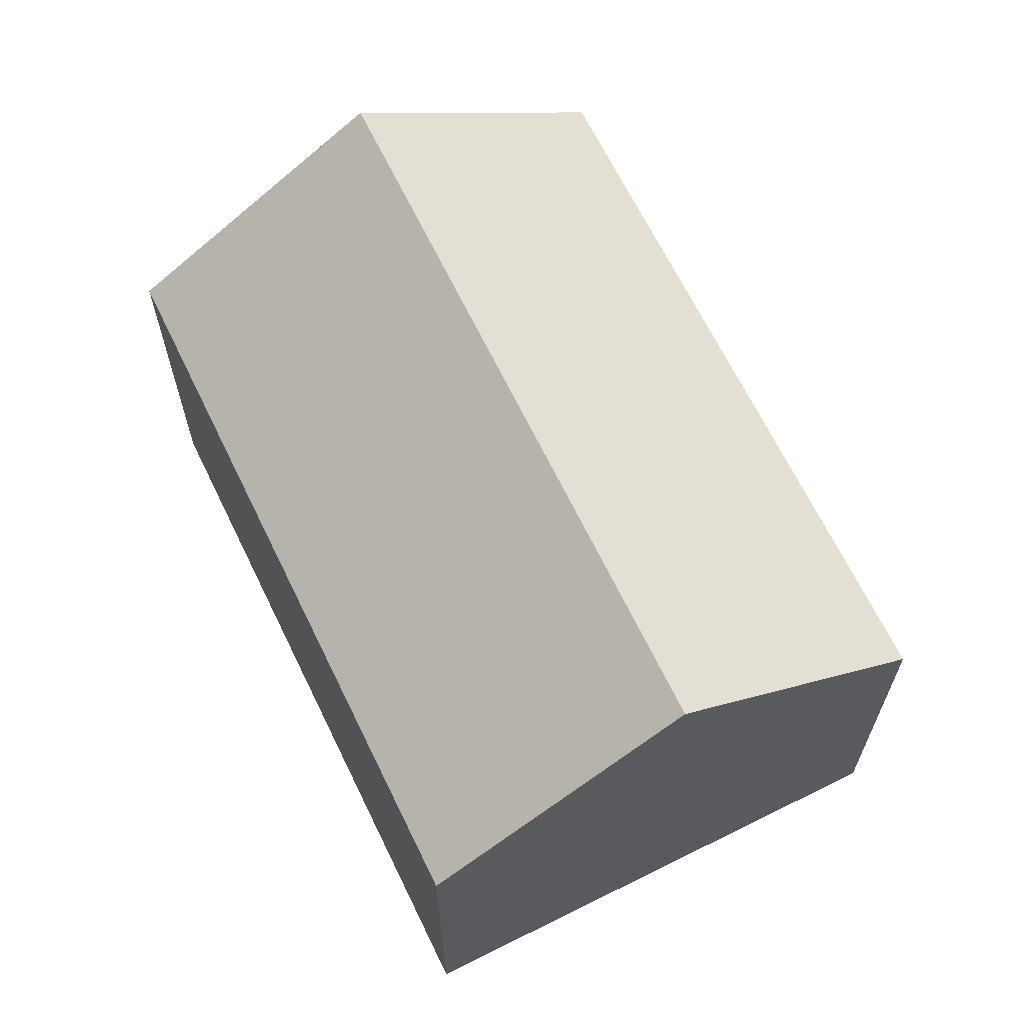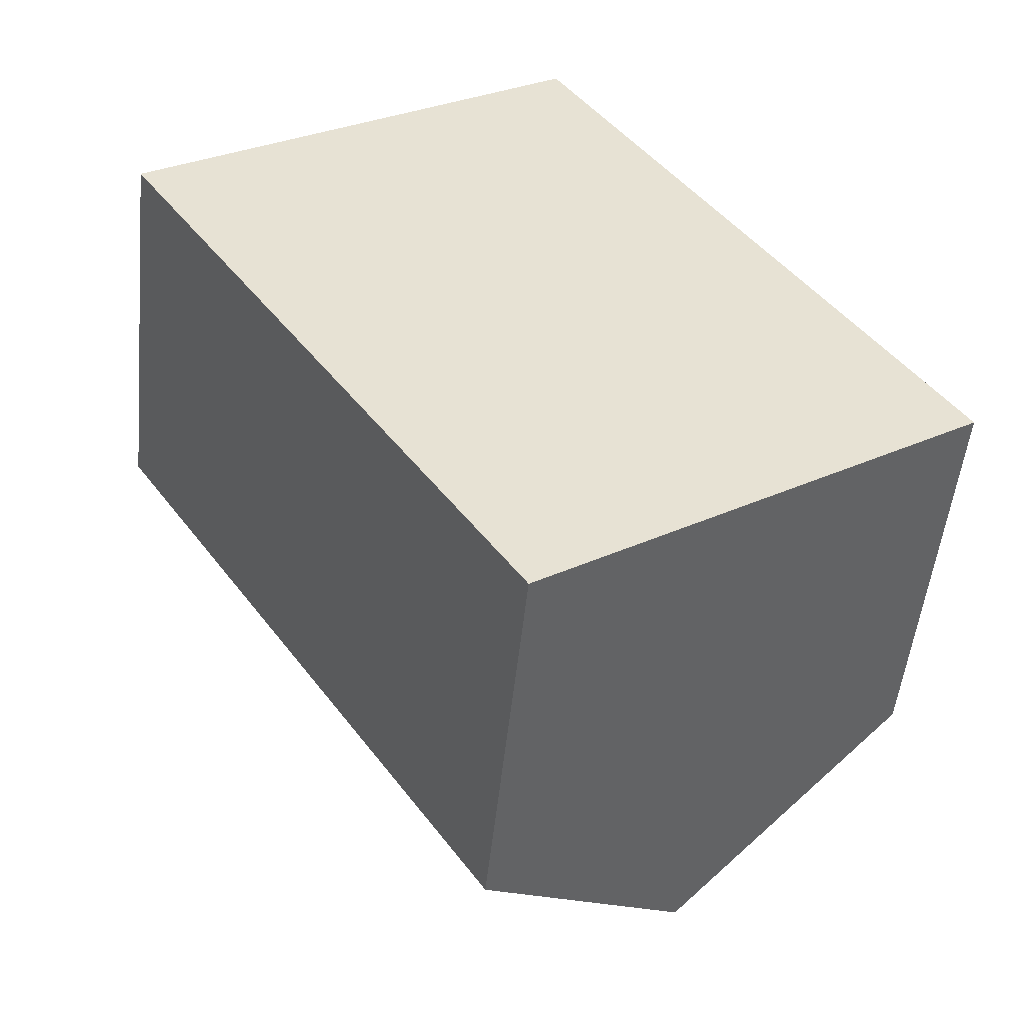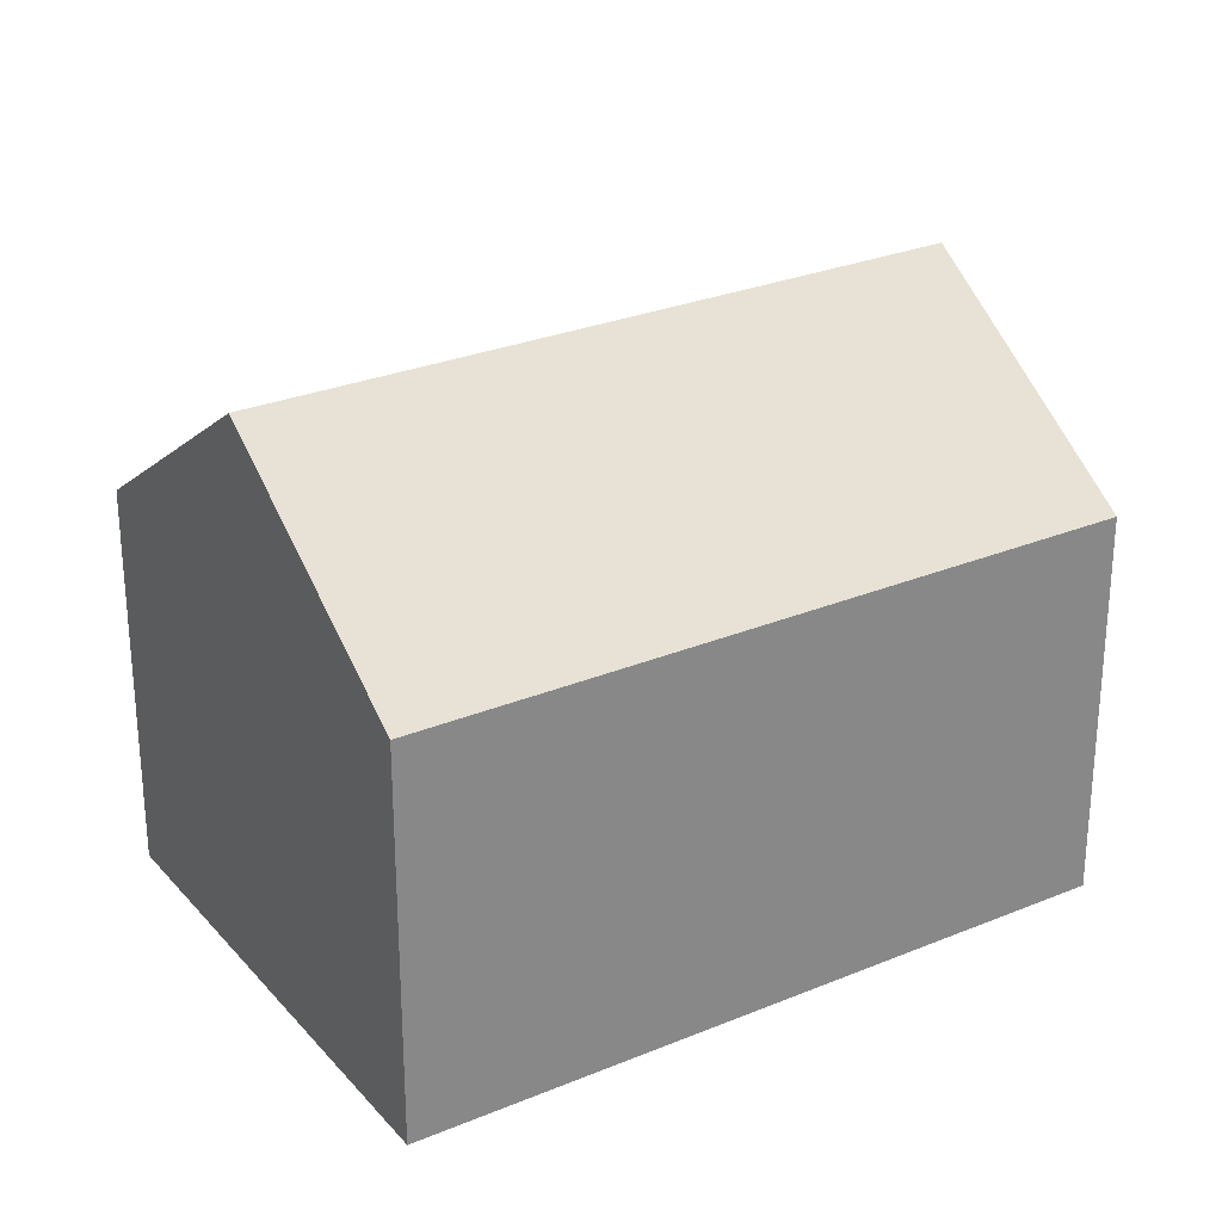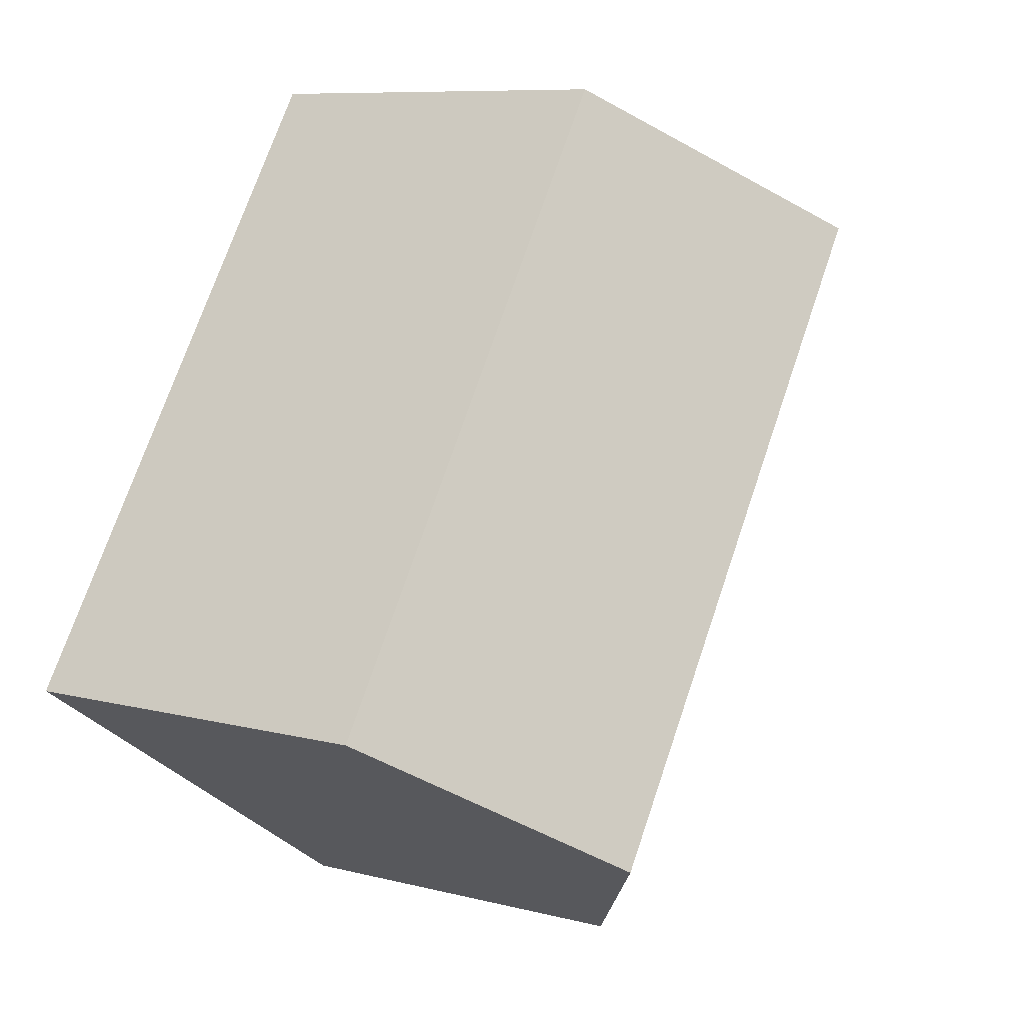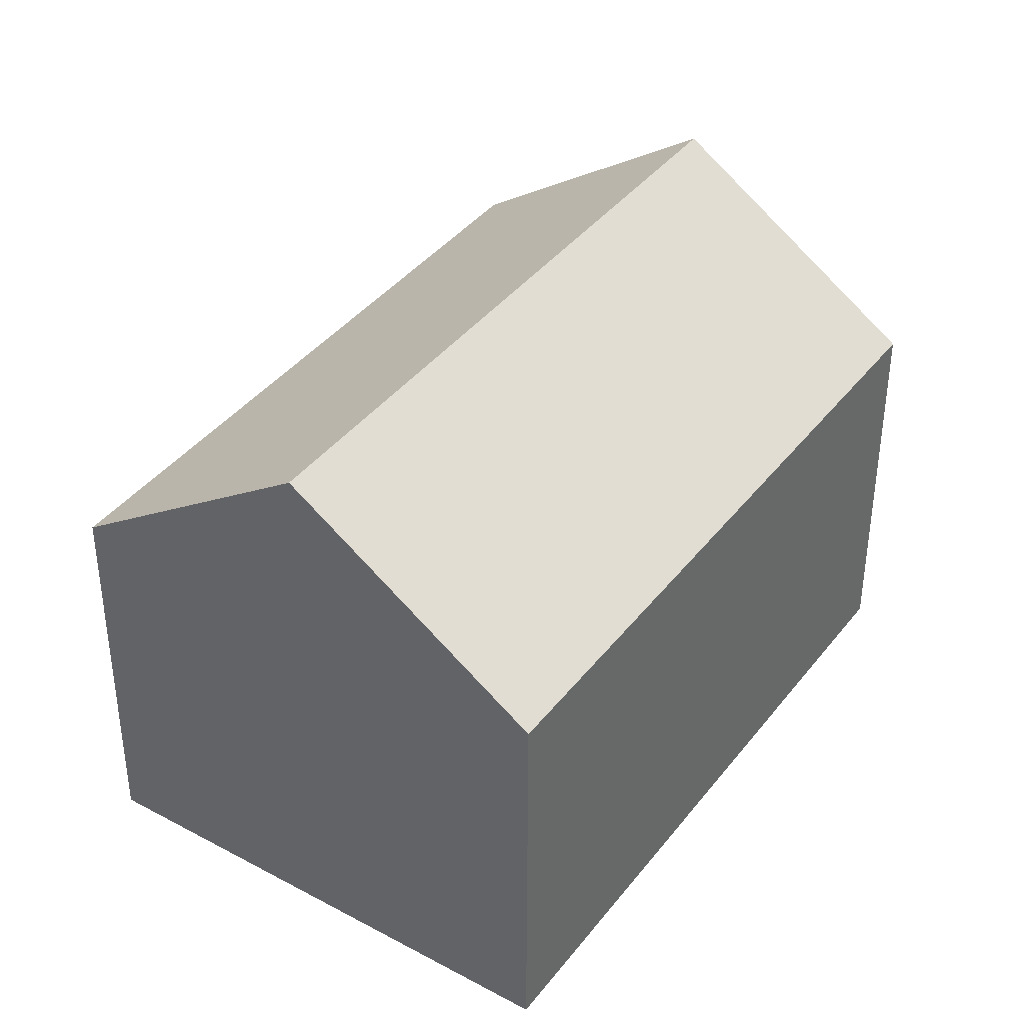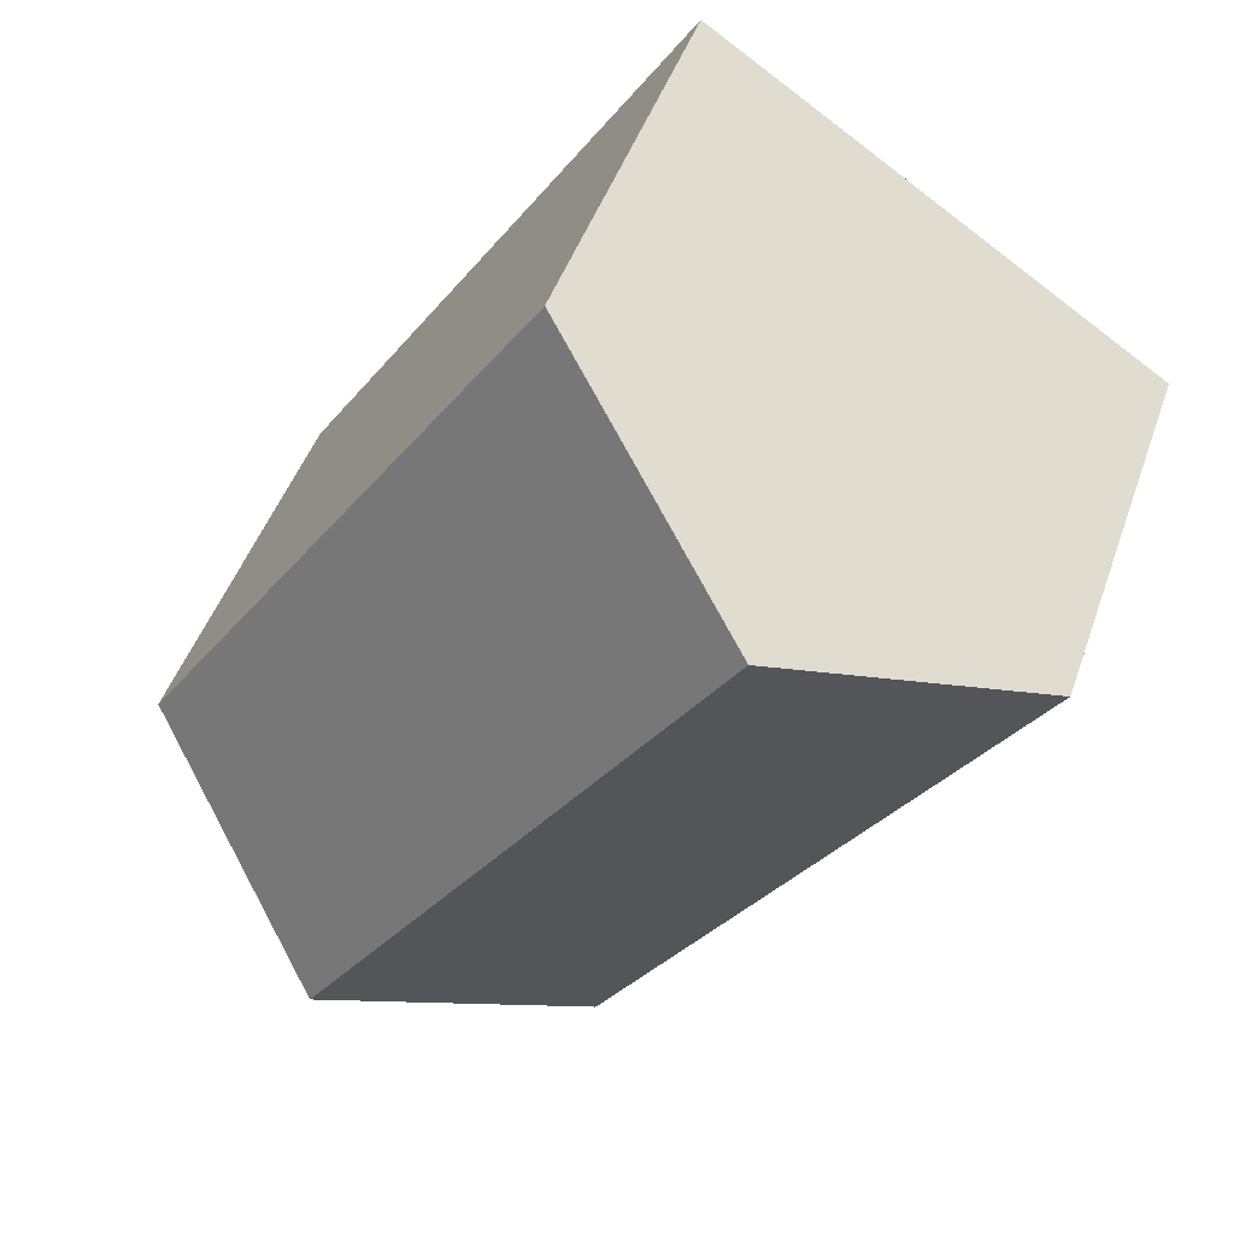
<metadata>
{"format":"obj","ext":"obj","renderer":"f3d","projection":"perspective","resolution":1024,"background":"white","views":[{"elev":66.6,"azim":-59.5,"up":"+Y"},{"elev":-51.0,"azim":-5.9,"up":"+Z"},{"elev":27.9,"azim":-155.9,"up":"+Y"},{"elev":8.6,"azim":125.2,"up":"+Z"},{"elev":-50.5,"azim":179.9,"up":"+Z"},{"elev":47.0,"azim":-161.1,"up":"+Z"}]}
</metadata>
<code>
v  16.85 7.848 -6.384
v  4.414 11.35 2.86
v  8.859 7.808 5.74
v  12.5 11.35 -9.297
v  0 7.832 4.796e-16
v  8.129 7.832 -12.22
v  0 0 0
v  8.859 -3.515e-16 5.74
v  4.414 -1.751e-16 2.86
v  16.85 3.909e-16 -6.384
v  8.129 7.485e-16 -12.22
v  12.5 5.693e-16 -9.297
g defaultobject
f 1 2 3
f 2 1 4
f 5 4 6
f 4 5 2
f 7 2 5
f 2 7 3
f 3 7 8
f 8 7 9
f 3 10 1
f 10 3 8
f 1 6 4
f 6 1 10
f 6 10 11
f 11 10 12
f 11 5 6
f 5 11 7
f 9 10 8
f 10 9 7
f 10 7 12
f 12 7 11

</code>
